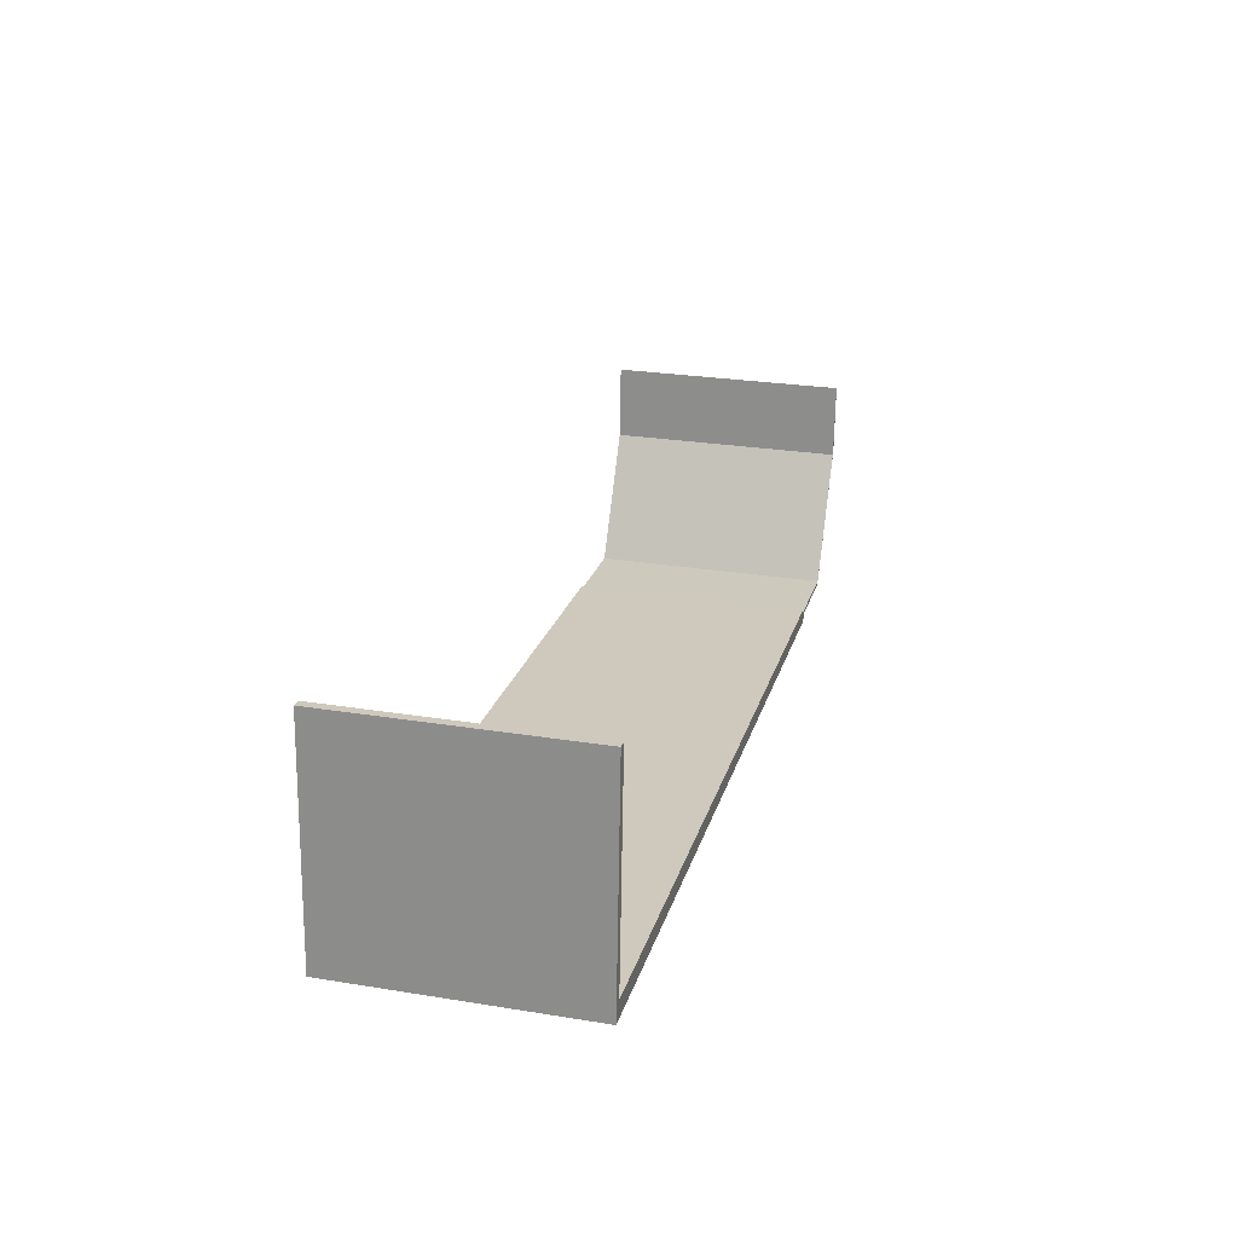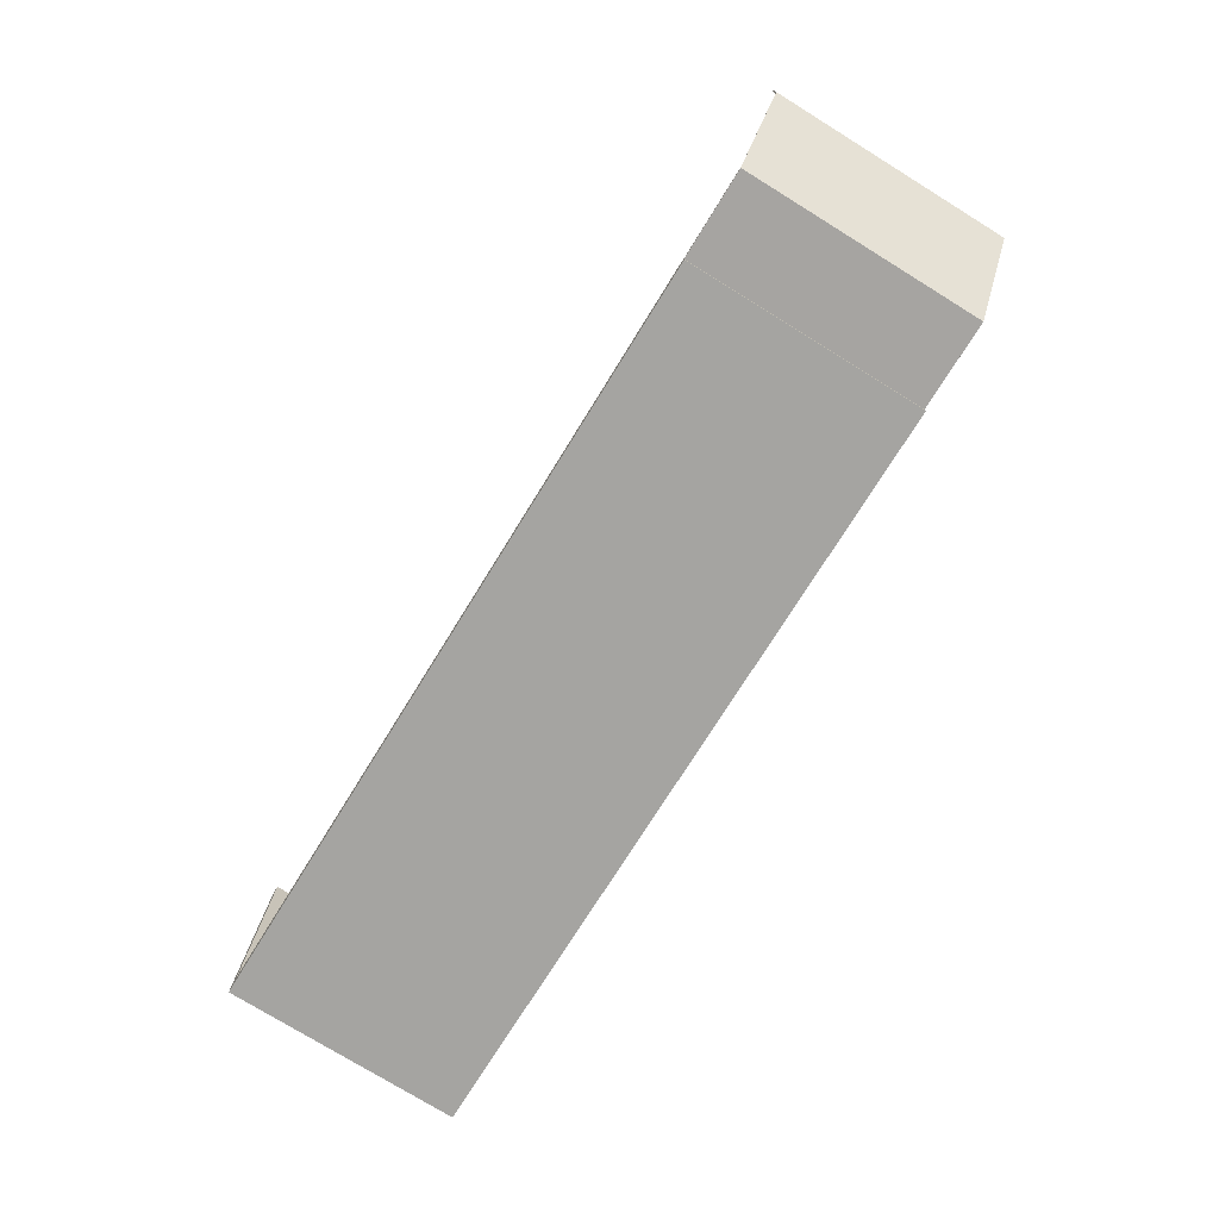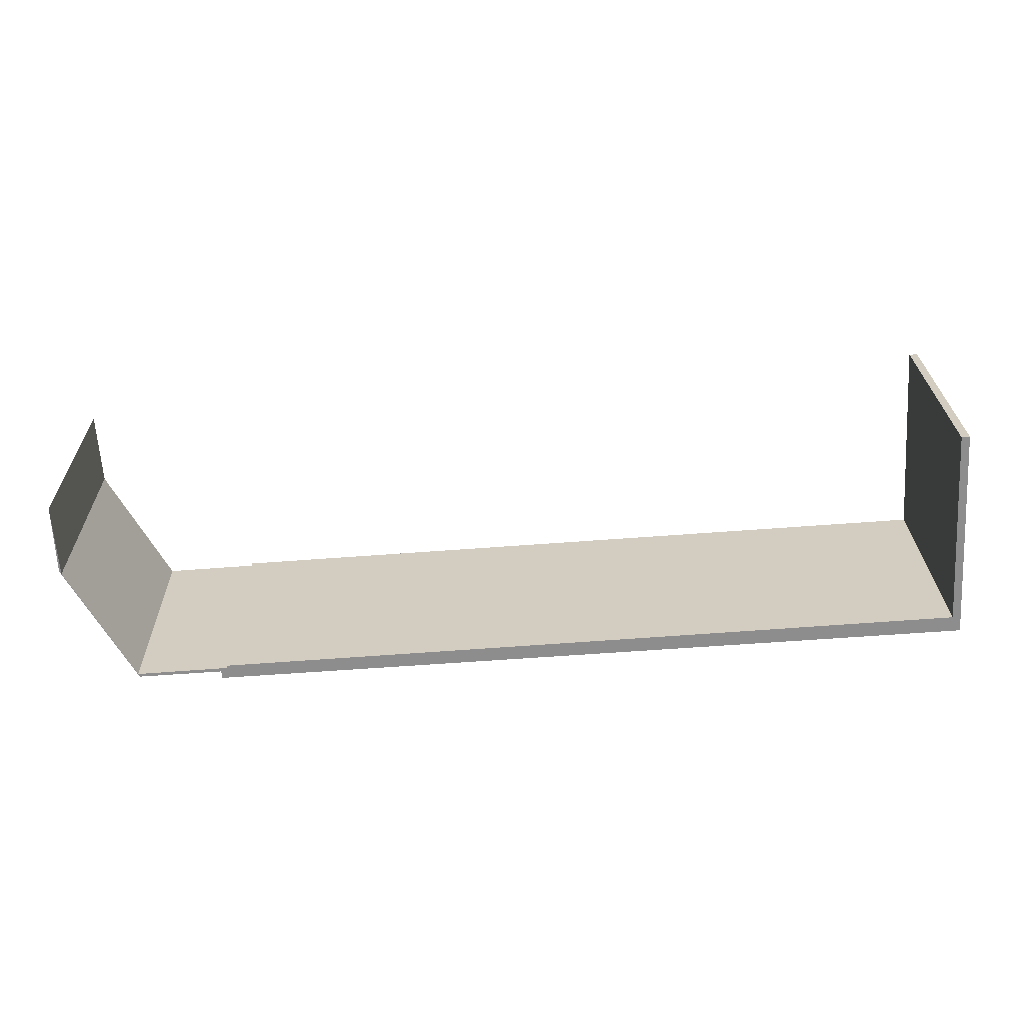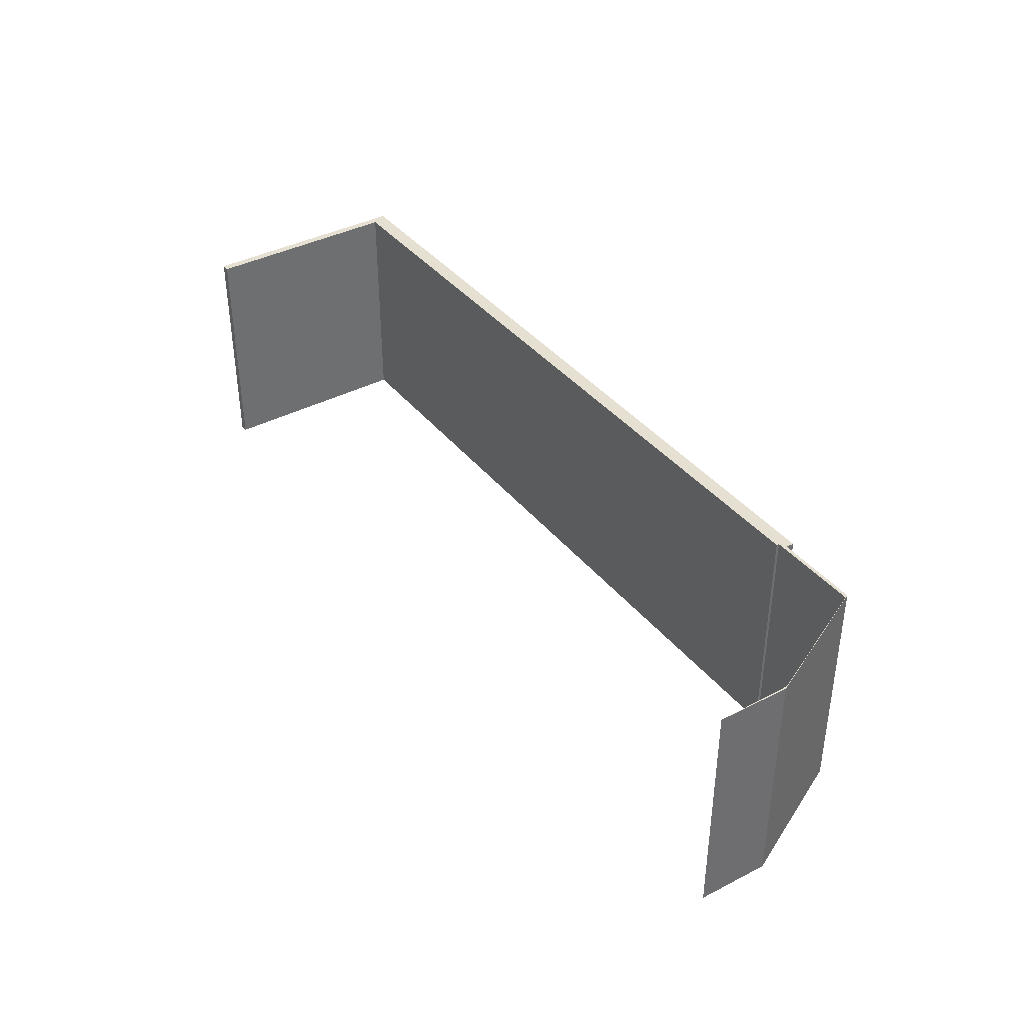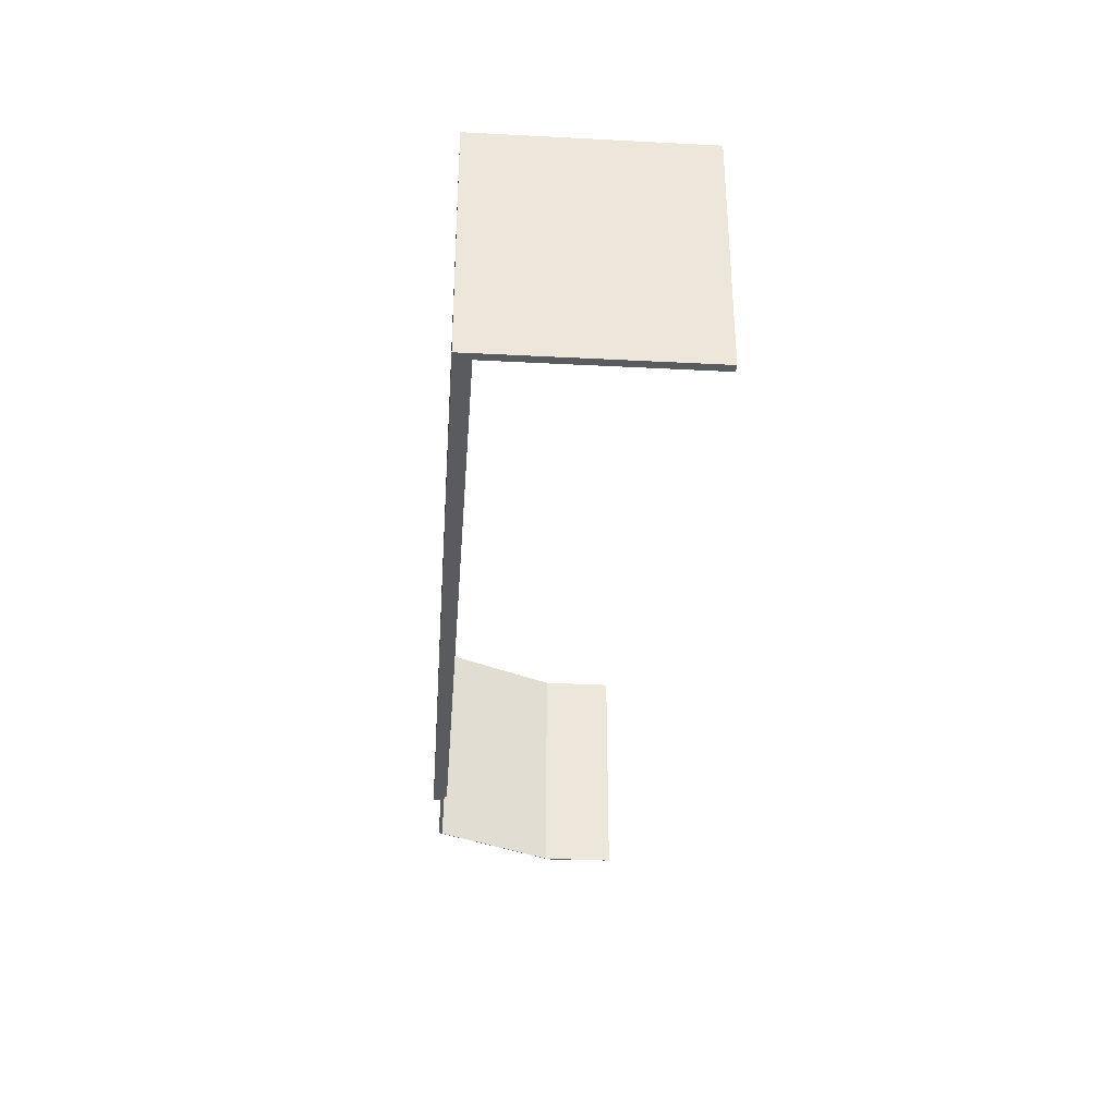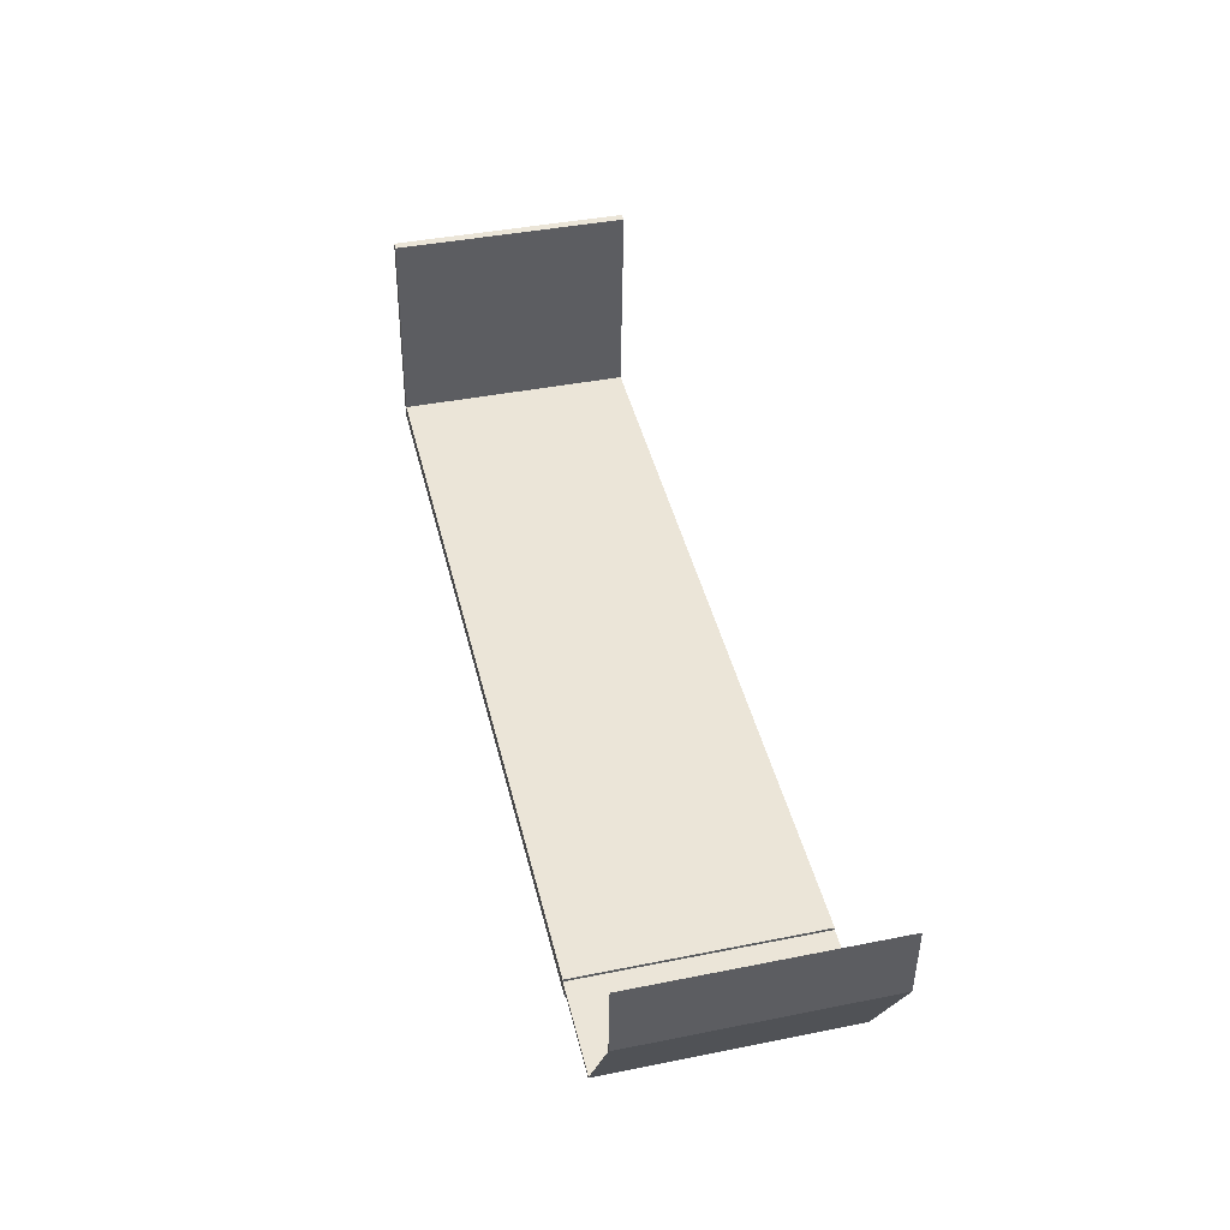
<metadata>
{"format":"obj","ext":"obj","renderer":"f3d","projection":"perspective","resolution":1024,"background":"white","views":[{"elev":26.2,"azim":-75.6,"up":"+Z"},{"elev":-76.8,"azim":58.4,"up":"+Z"},{"elev":25.4,"azim":178.9,"up":"+Z"},{"elev":38.4,"azim":59.8,"up":"+Y"},{"elev":-33.2,"azim":-90.5,"up":"+Y"},{"elev":41.2,"azim":76.3,"up":"+Z"}]}
</metadata>
<code>
v  0.275 7.059 0.468
v  0.409 7.059 6.592
v  0.658 7.059 6.575
v  23.01 7.059 -1.106
v  25.82 7.059 -1.296
v  23.21 7.059 -1.23
v  25.78 7.059 -1.391
v  27.9 7.059 2.344
v  27.84 7.059 2.266
v  27.99 7.059 4.475
v  0 7.059 4.322e-16
v  23.21 7.059 -1.468
v  23.01 7.059 -1.025
v  27.84 -1.388e-16 2.266
v  27.99 -2.74e-16 4.475
v  0 0 0
v  0.409 -4.036e-16 6.592
v  27.9 -1.435e-16 2.344
v  23.21 7.532e-17 -1.23
v  23.21 8.989e-17 -1.468
v  0.658 -4.026e-16 6.575
v  0.275 -2.866e-17 0.468
v  23.01 6.276e-17 -1.025
v  23.01 6.772e-17 -1.106
v  25.78 8.517e-17 -1.391
v  25.82 7.936e-17 -1.296
g defaultobject
f 1 2 3
f 4 5 6
f 7 6 5
f 8 7 5
f 9 8 5
f 10 8 9
f 2 1 11
f 12 11 1
f 4 12 1
f 13 4 1
f 6 12 4
f 14 10 9
f 10 14 15
f 16 2 11
f 2 16 17
f 15 8 10
f 8 15 18
f 19 12 6
f 12 19 20
f 21 1 3
f 1 21 22
f 23 4 13
f 4 23 24
f 18 7 8
f 7 18 25
f 25 6 7
f 6 25 19
f 20 11 12
f 11 20 16
f 17 3 2
f 3 17 21
f 22 13 1
f 13 22 23
f 24 5 4
f 5 24 26
f 26 9 5
f 9 26 14
f 19 24 20
f 24 19 26
f 26 19 25
f 26 25 18
f 26 18 14
f 14 18 15
f 20 22 16
f 22 20 24
f 22 24 23
f 22 17 16
f 17 22 21

</code>
